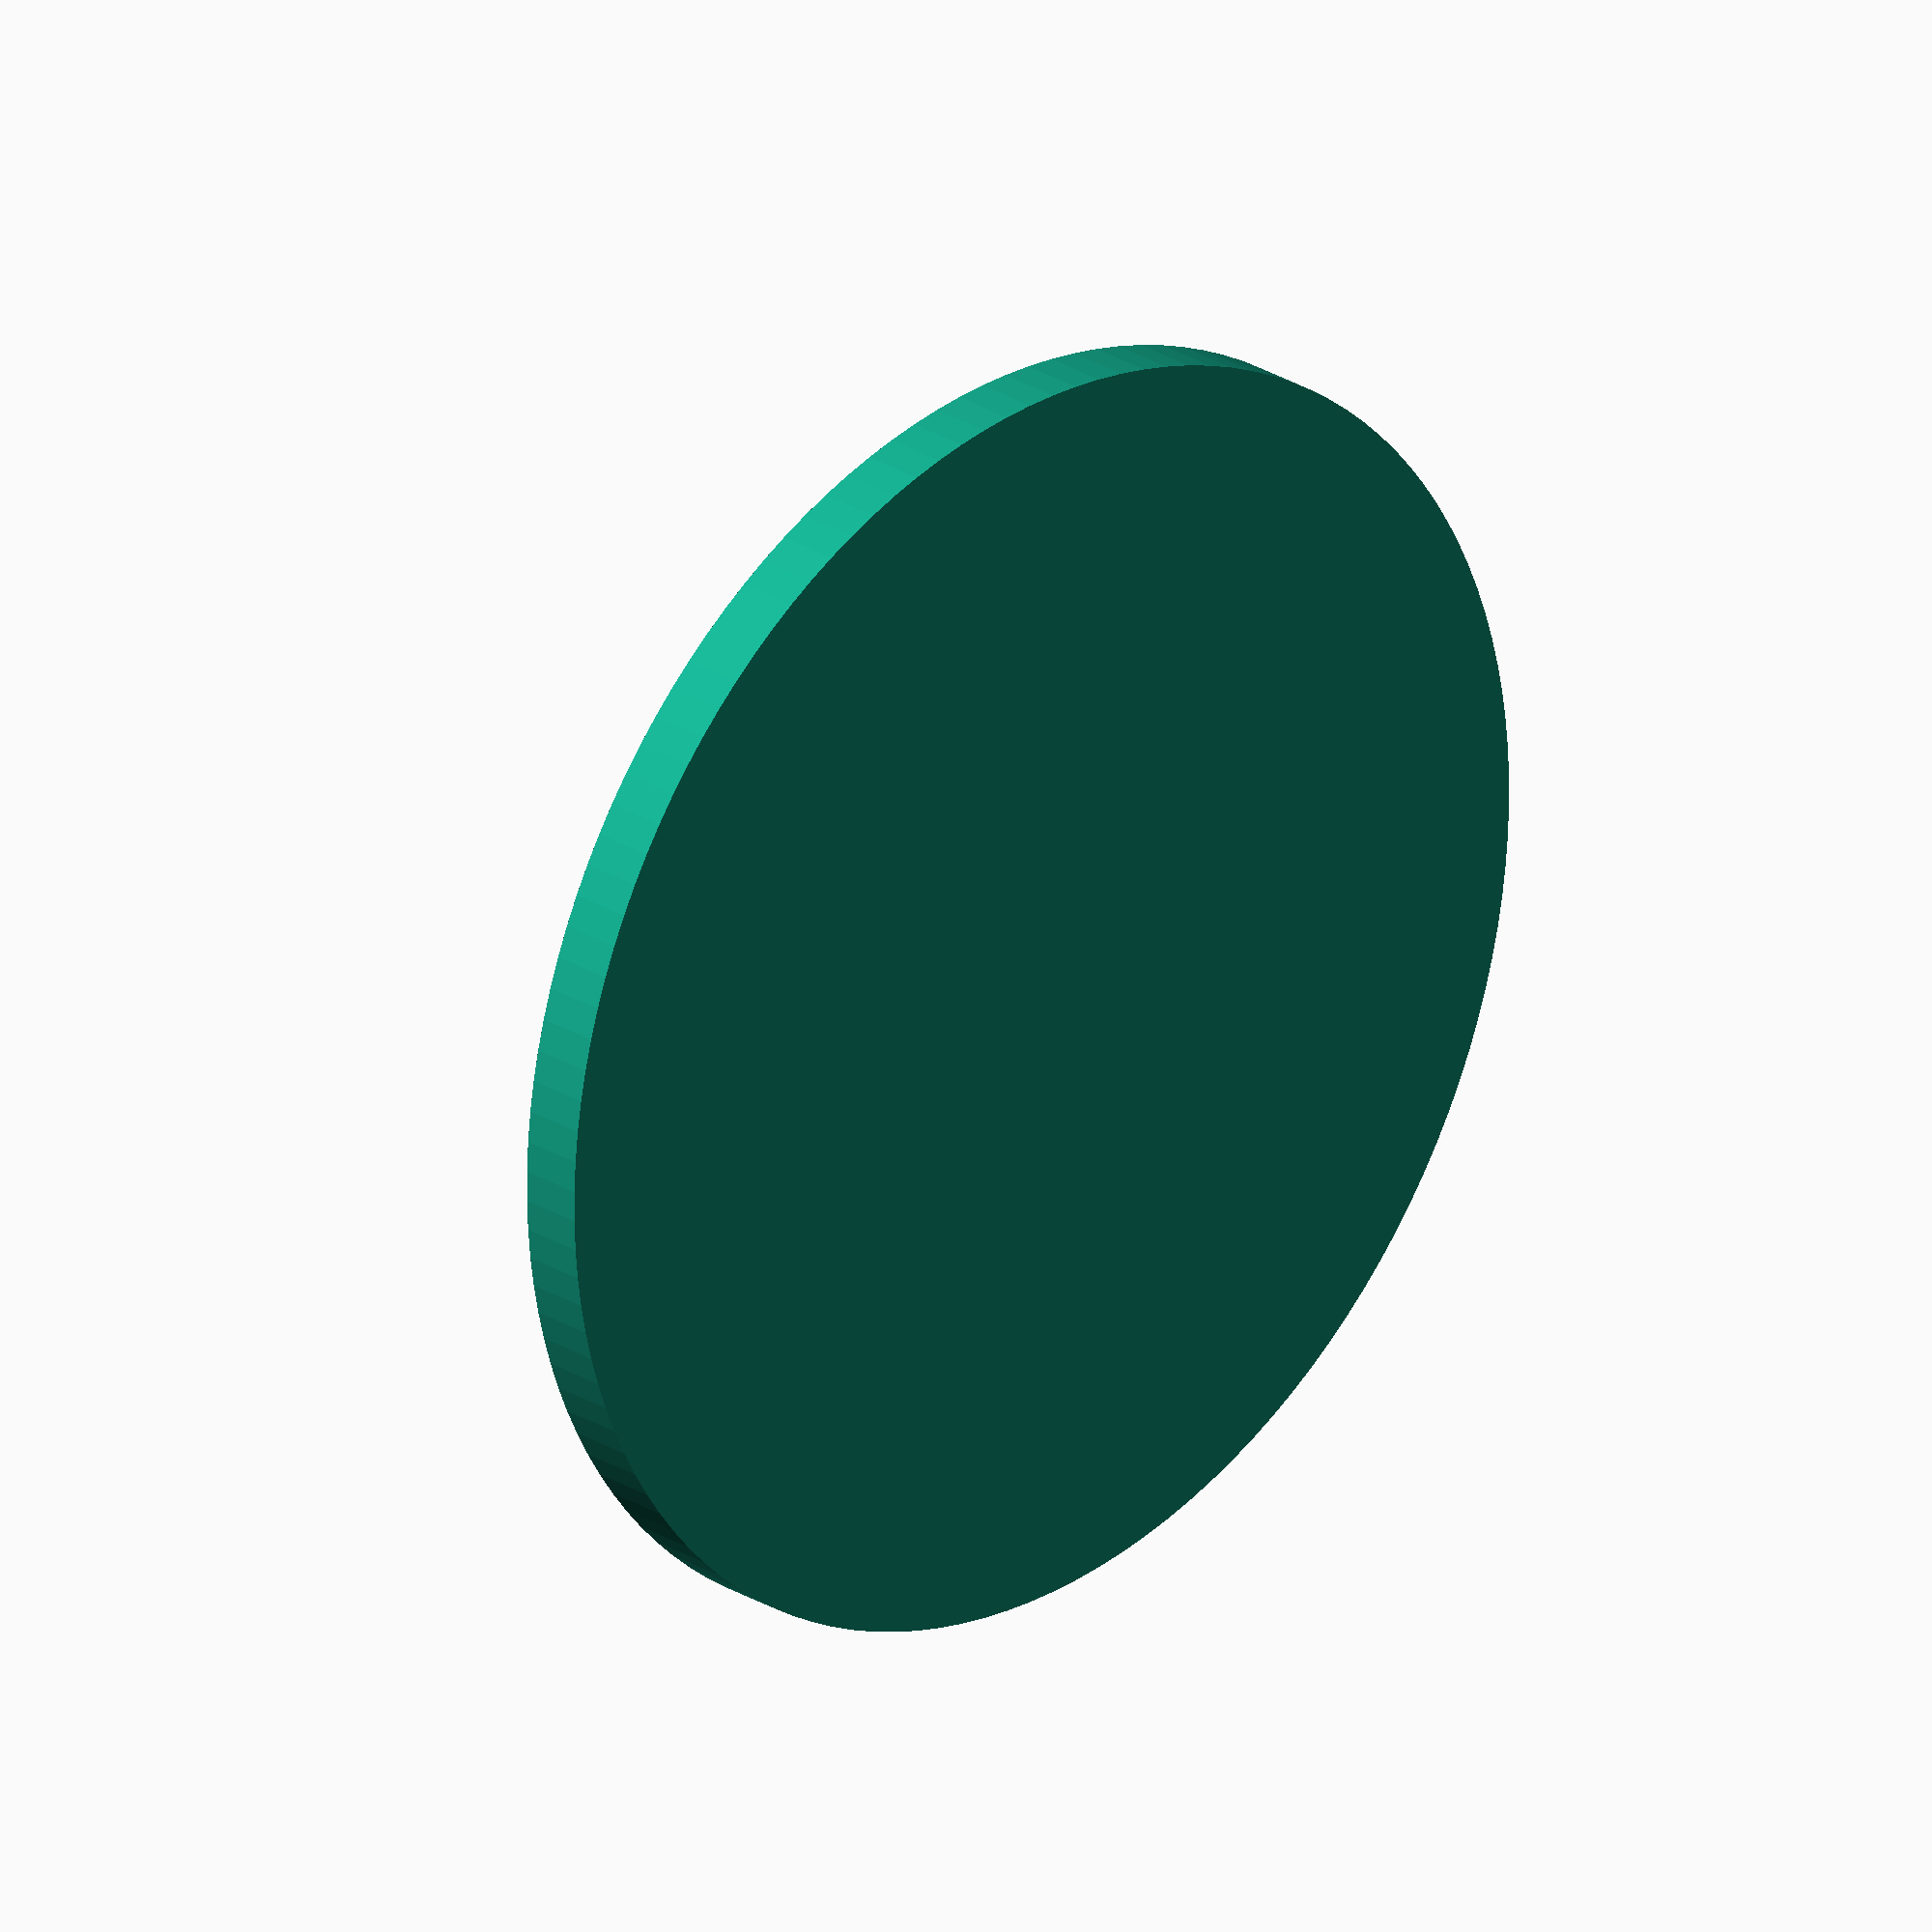
<openscad>
$fn=128;


rotate([-5, 0, 0])
union() {
  translate([0, 0, 2])
  difference() {
    difference() {
      cylinder(h=5, r=7);
      cylinder(h=5, r=5.5);
    }
  }

  cylinder(h=2, r=7);

  rotate([5, 0, 0])
  translate([0, 0, -2])
  cylinder(h=3, r=30);
}

</openscad>
<views>
elev=154.0 azim=150.5 roll=45.4 proj=o view=solid
</views>
